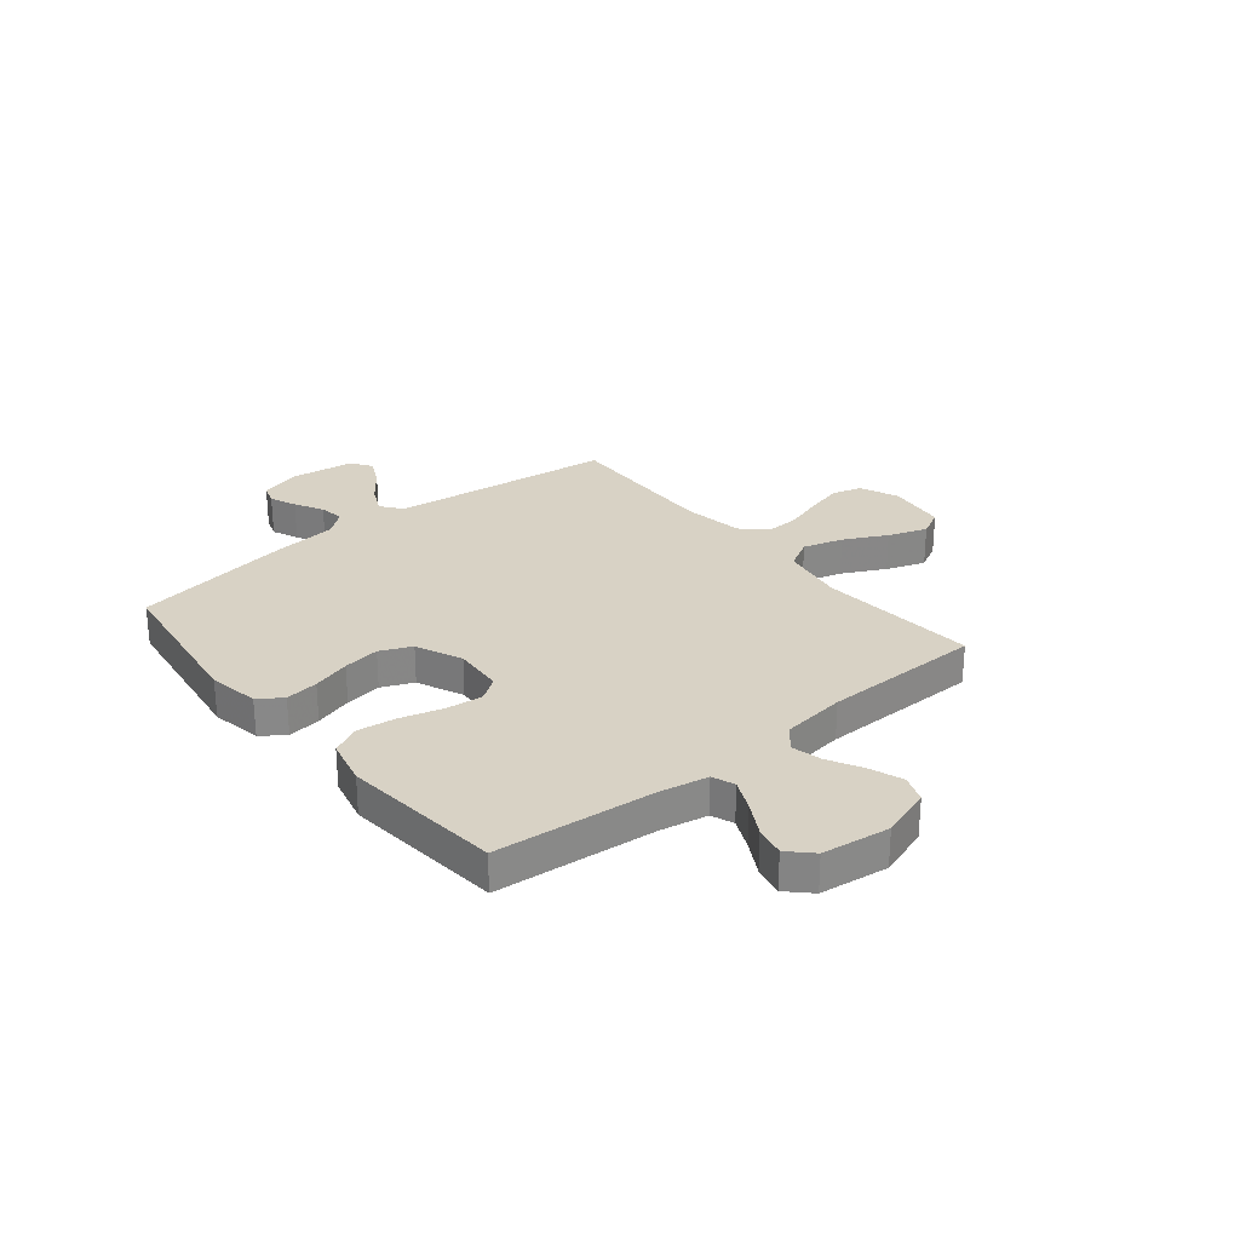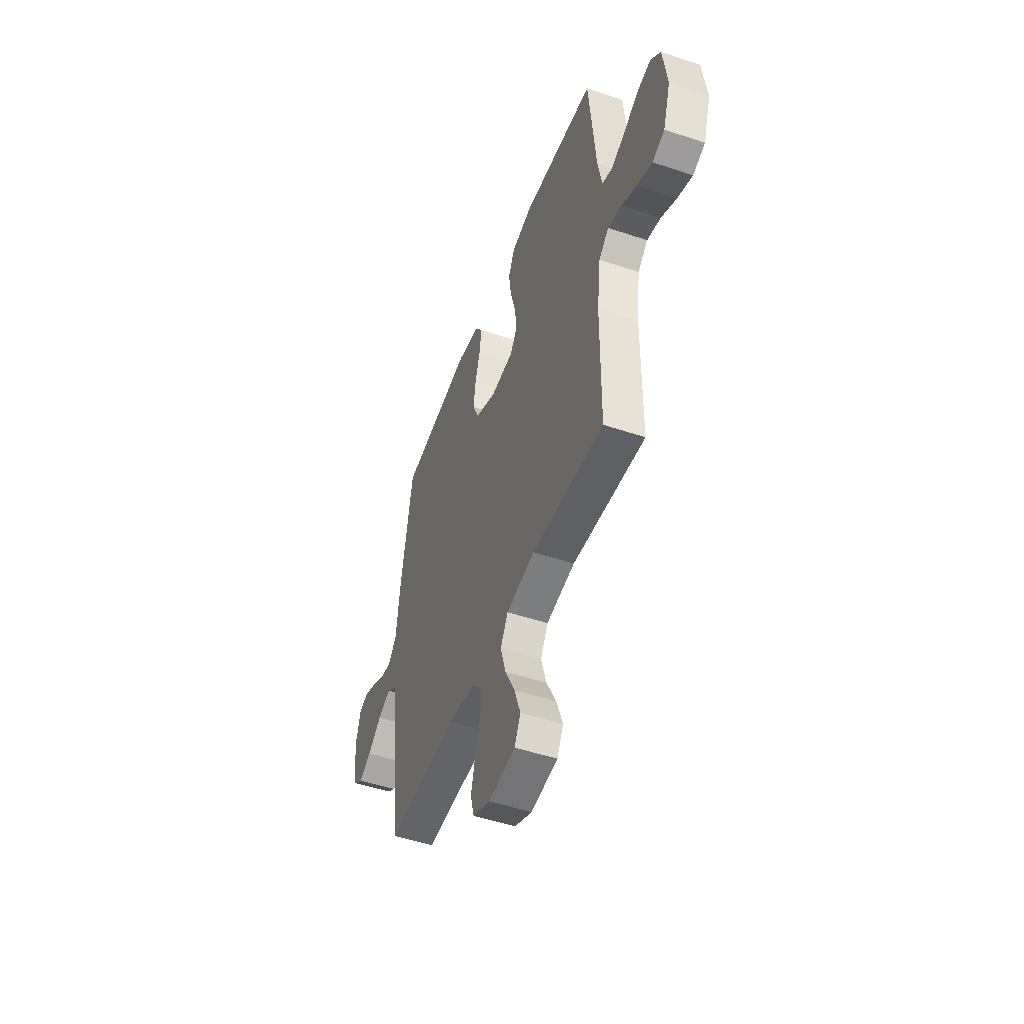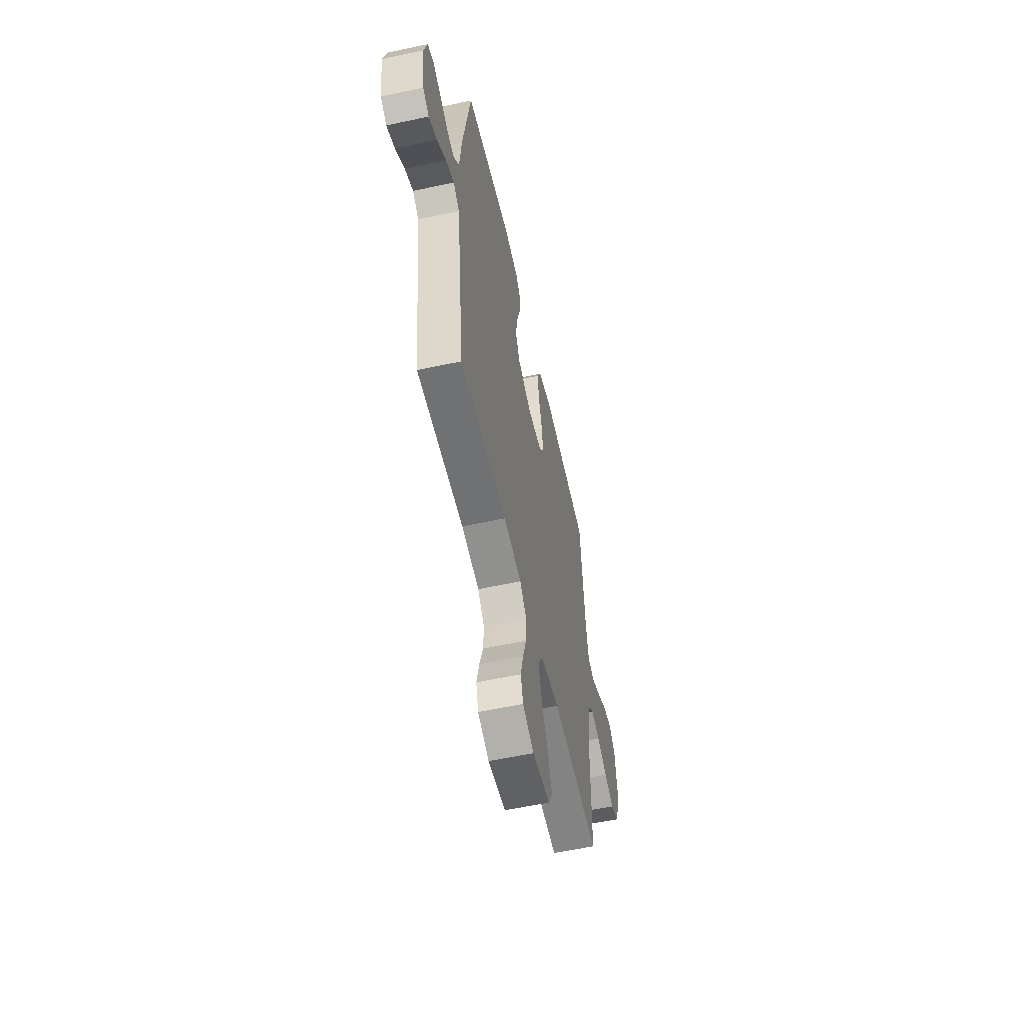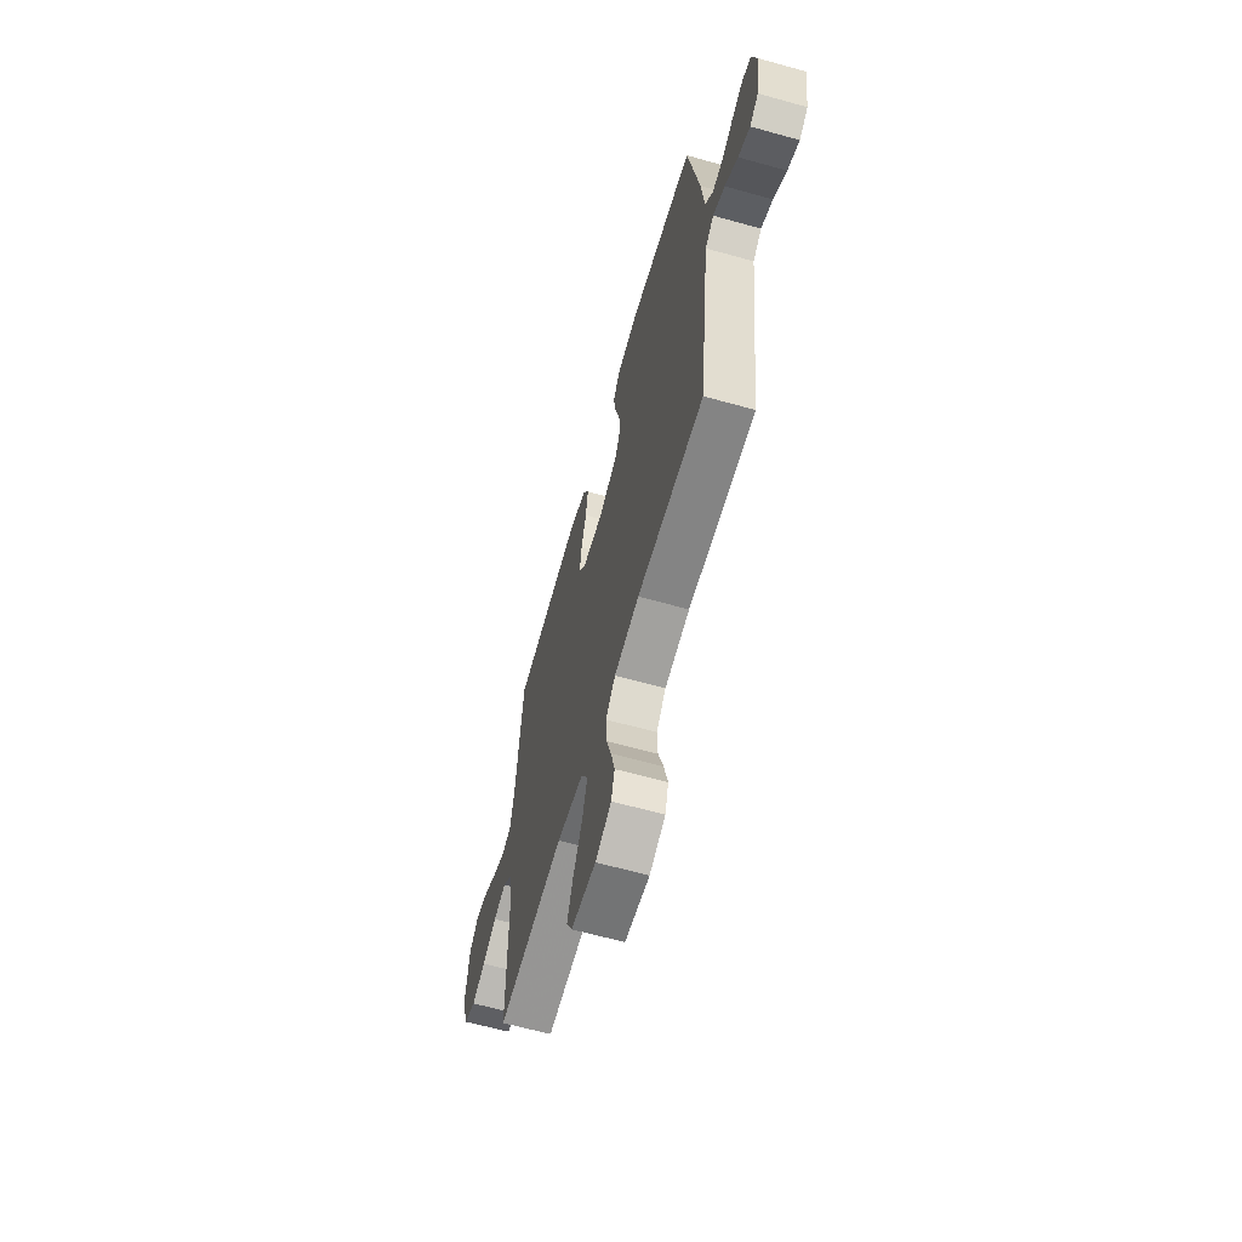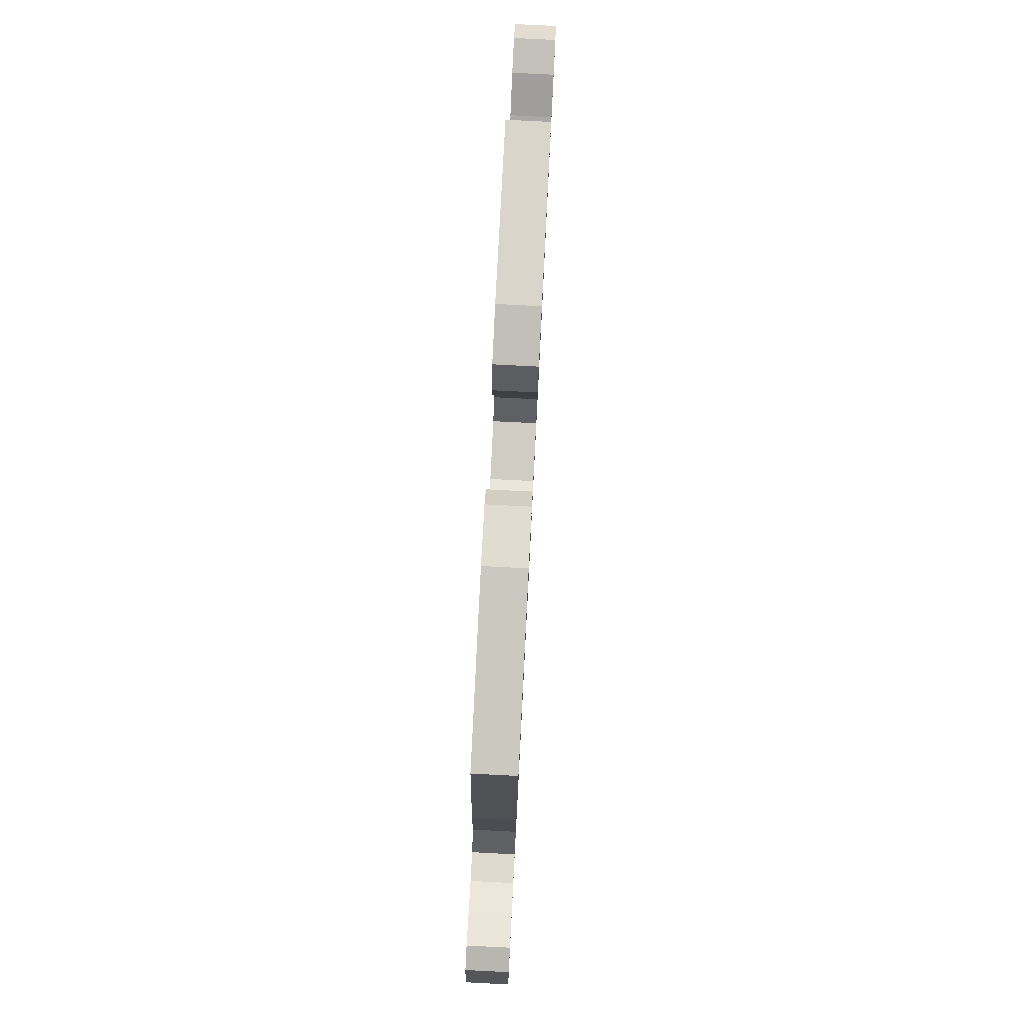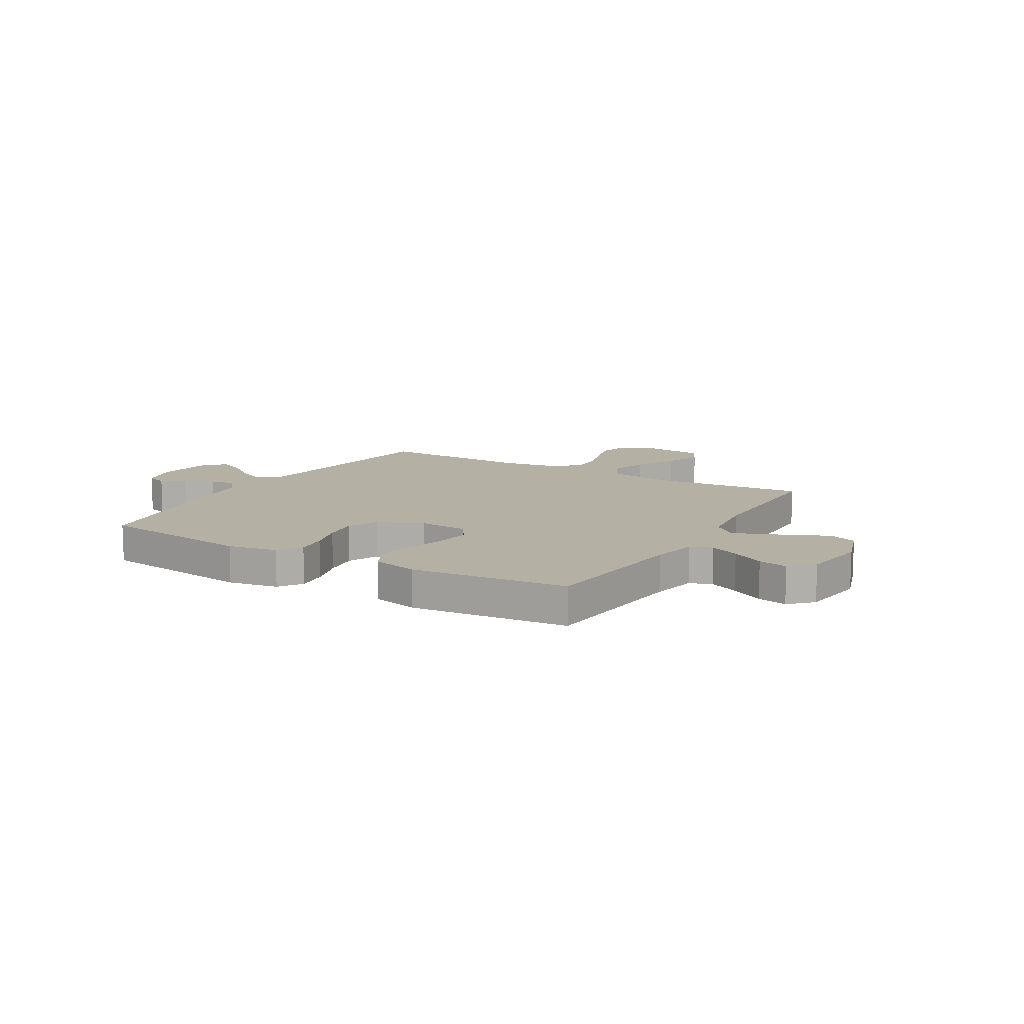
<metadata>
{"format":"obj","ext":"obj","renderer":"f3d","projection":"perspective","resolution":1024,"background":"white","views":[{"elev":27.7,"azim":50.7,"up":"+Y"},{"elev":-49.4,"azim":69.6,"up":"+Z"},{"elev":-56.9,"azim":-77.3,"up":"+Z"},{"elev":-63.1,"azim":-105.8,"up":"+Z"},{"elev":79.8,"azim":-87.1,"up":"+Z"},{"elev":11.5,"azim":30.4,"up":"+Y"}]}
</metadata>
<code>
v -0.5 0.07 -0.5
v -0.536 0.07 -0.2
v -0.551 0.07 -0.079
v -0.59 0.07 -0.049
v -0.643 0.07 -0.074
v -0.701 0.07 -0.119
v -0.754 0.07 -0.145
v -0.793 0.07 -0.118
v -0.809 0.07 0
v -0.788 0.07 0.078
v -0.749 0.07 0.091
v -0.699 0.07 0.07
v -0.645 0.07 0.041
v -0.598 0.07 0.034
v -0.563 0.07 0.078
v -0.55 0.07 0.2
v -0.5 0.07 0.5
v -0.2 0.07 0.542
v -0.105 0.07 0.525
v -0.074 0.07 0.481
v -0.082 0.07 0.419
v -0.103 0.07 0.348
v -0.113 0.07 0.279
v -0.087 0.07 0.22
v 0 0.07 0.182
v 0.095 0.07 0.189
v 0.125 0.07 0.233
v 0.117 0.07 0.302
v 0.095 0.07 0.38
v 0.085 0.07 0.453
v 0.112 0.07 0.508
v 0.2 0.07 0.529
v 0.5 0.07 0.5
v 0.528 0.07 0.2
v 0.545 0.07 0.111
v 0.587 0.07 0.095
v 0.644 0.07 0.121
v 0.707 0.07 0.156
v 0.764 0.07 0.169
v 0.806 0.07 0.127
v 0.823 0.07 0
v 0.792 0.07 -0.095
v 0.741 0.07 -0.115
v 0.679 0.07 -0.092
v 0.615 0.07 -0.058
v 0.558 0.07 -0.044
v 0.517 0.07 -0.081
v 0.502 0.07 -0.2
v 0.5 0.07 -0.5
v 0.2 0.07 -0.476
v 0.08 0.07 -0.497
v 0.049 0.07 -0.552
v 0.071 0.07 -0.627
v 0.112 0.07 -0.707
v 0.138 0.07 -0.78
v 0.112 0.07 -0.83
v 0 0.07 -0.844
v -0.072 0.07 -0.813
v -0.087 0.07 -0.758
v -0.07 0.07 -0.69
v -0.047 0.07 -0.618
v -0.044 0.07 -0.555
v -0.087 0.07 -0.509
v -0.2 0.07 -0.491
v -0.5 0 -0.5
v -0.536 0 -0.2
v -0.551 0 -0.079
v -0.59 0 -0.049
v -0.643 0 -0.074
v -0.701 0 -0.119
v -0.754 0 -0.145
v -0.793 0 -0.118
v -0.809 0 0
v -0.788 0 0.078
v -0.749 0 0.091
v -0.699 0 0.07
v -0.645 0 0.041
v -0.598 0 0.034
v -0.563 0 0.078
v -0.55 0 0.2
v -0.5 0 0.5
v -0.2 0 0.542
v -0.105 0 0.525
v -0.074 0 0.481
v -0.082 0 0.419
v -0.103 0 0.348
v -0.113 0 0.279
v -0.087 0 0.22
v 0 0 0.182
v 0.095 0 0.189
v 0.125 0 0.233
v 0.117 0 0.302
v 0.095 0 0.38
v 0.085 0 0.453
v 0.112 0 0.508
v 0.2 0 0.529
v 0.5 0 0.5
v 0.528 0 0.2
v 0.545 0 0.111
v 0.587 0 0.095
v 0.644 0 0.121
v 0.707 0 0.156
v 0.764 0 0.169
v 0.806 0 0.127
v 0.823 0 0
v 0.792 0 -0.095
v 0.741 0 -0.115
v 0.679 0 -0.092
v 0.615 0 -0.058
v 0.558 0 -0.044
v 0.517 0 -0.081
v 0.502 0 -0.2
v 0.5 0 -0.5
v 0.2 0 -0.476
v 0.08 0 -0.497
v 0.049 0 -0.552
v 0.071 0 -0.627
v 0.112 0 -0.707
v 0.138 0 -0.78
v 0.112 0 -0.83
v 0 0 -0.844
v -0.072 0 -0.813
v -0.087 0 -0.758
v -0.07 0 -0.69
v -0.047 0 -0.618
v -0.044 0 -0.555
v -0.087 0 -0.509
v -0.2 0 -0.491
f 58 59 60 61
f 56 57 58 61
f 56 61 62
f 53 54 55 56
f 52 53 56 62
f 51 52 62 63
f 48 49 50
f 47 48 50 51
f 42 43 44 45
f 42 45 46
f 41 42 46
f 40 41 46
f 37 38 39 40
f 36 37 40 46
f 35 36 46 47
f 31 32 33 34
f 28 29 30 31
f 27 28 31 34
f 26 27 34 35
f 19 20 21 22
f 19 22 23
f 18 19 23
f 15 16 17 18
f 15 18 23
f 14 15 23 24
f 10 11 12 13
f 8 9 10 13
f 8 13 14
f 5 6 7 8
f 4 5 8 14
f 3 4 14 24
f 64 1 2
f 25 26 35 47
f 47 51 63 64
f 24 25 47 64
f 2 3 24 64
f 125 124 123 122
f 125 122 121 120
f 126 125 120
f 120 119 118 117
f 126 120 117 116
f 127 126 116 115
f 114 113 112
f 115 114 112 111
f 109 108 107 106
f 110 109 106
f 110 106 105
f 110 105 104
f 104 103 102 101
f 110 104 101 100
f 111 110 100 99
f 98 97 96 95
f 95 94 93 92
f 98 95 92 91
f 99 98 91 90
f 86 85 84 83
f 87 86 83
f 87 83 82
f 82 81 80 79
f 87 82 79
f 88 87 79 78
f 77 76 75 74
f 77 74 73 72
f 78 77 72
f 72 71 70 69
f 78 72 69 68
f 88 78 68 67
f 66 65 128
f 111 99 90 89
f 128 127 115 111
f 128 111 89 88
f 128 88 67 66
f 1 65 66 2
f 2 66 67 3
f 3 67 68 4
f 4 68 69 5
f 5 69 70 6
f 6 70 71 7
f 7 71 72 8
f 8 72 73 9
f 9 73 74 10
f 10 74 75 11
f 11 75 76 12
f 12 76 77 13
f 13 77 78 14
f 14 78 79 15
f 15 79 80 16
f 16 80 81 17
f 17 81 82 18
f 18 82 83 19
f 19 83 84 20
f 20 84 85 21
f 21 85 86 22
f 22 86 87 23
f 23 87 88 24
f 24 88 89 25
f 25 89 90 26
f 26 90 91 27
f 27 91 92 28
f 28 92 93 29
f 29 93 94 30
f 30 94 95 31
f 31 95 96 32
f 32 96 97 33
f 33 97 98 34
f 34 98 99 35
f 35 99 100 36
f 36 100 101 37
f 37 101 102 38
f 38 102 103 39
f 39 103 104 40
f 40 104 105 41
f 41 105 106 42
f 42 106 107 43
f 43 107 108 44
f 44 108 109 45
f 45 109 110 46
f 46 110 111 47
f 47 111 112 48
f 48 112 113 49
f 49 113 114 50
f 50 114 115 51
f 51 115 116 52
f 52 116 117 53
f 53 117 118 54
f 54 118 119 55
f 55 119 120 56
f 56 120 121 57
f 57 121 122 58
f 58 122 123 59
f 59 123 124 60
f 60 124 125 61
f 61 125 126 62
f 62 126 127 63
f 63 127 128 64
f 64 128 65 1

</code>
